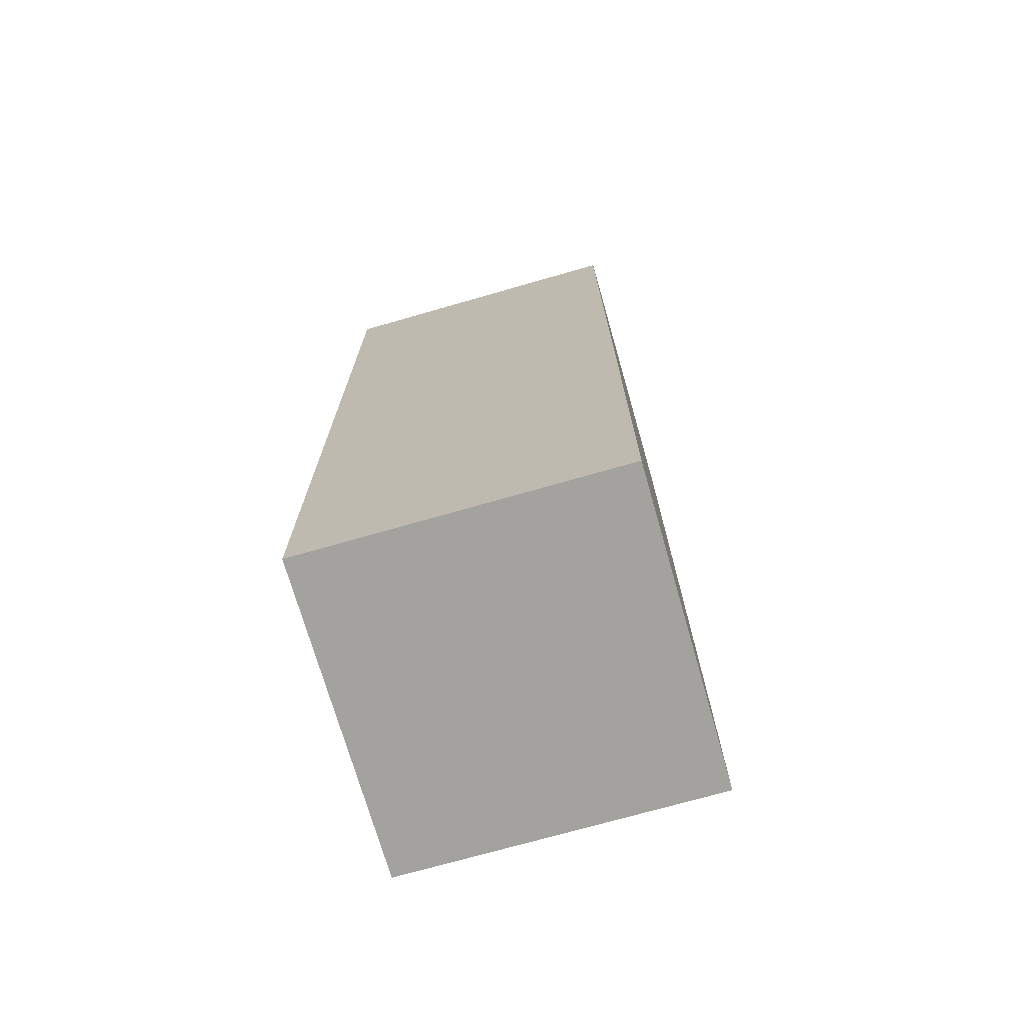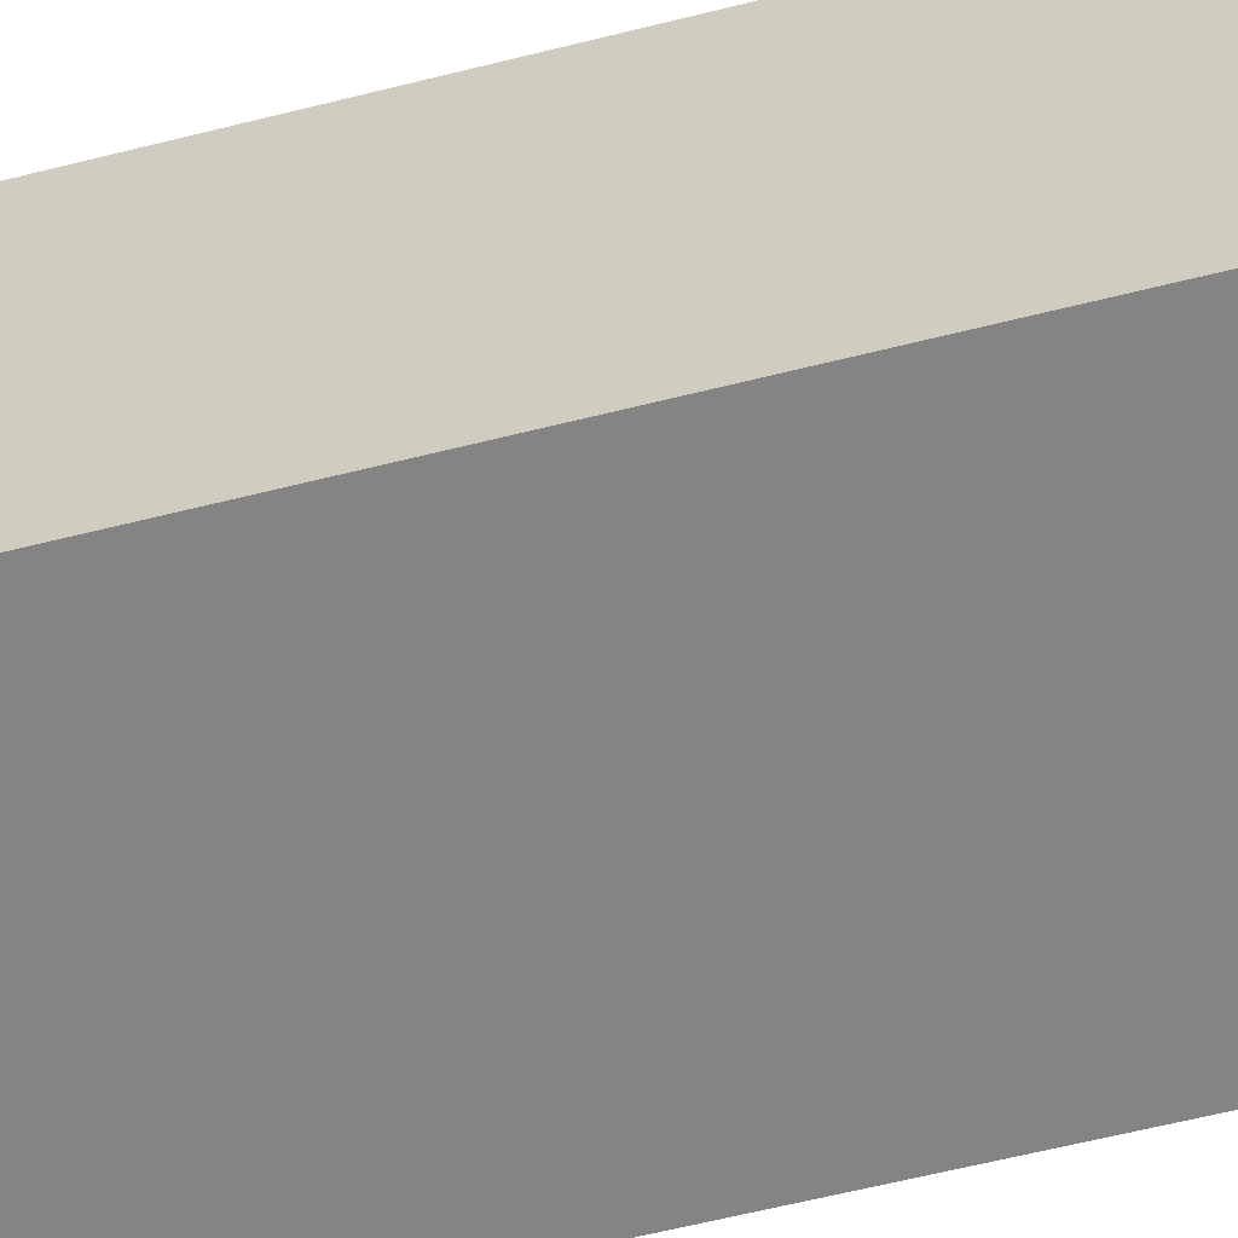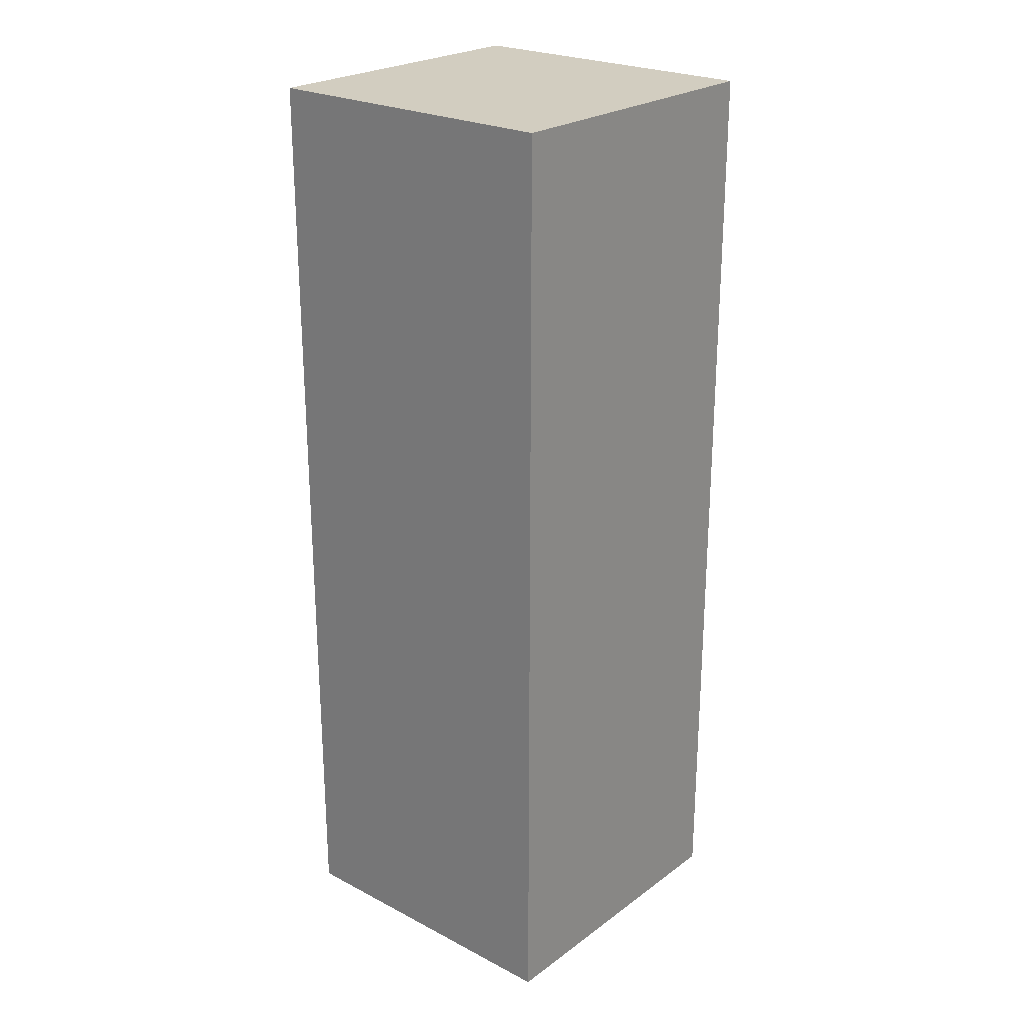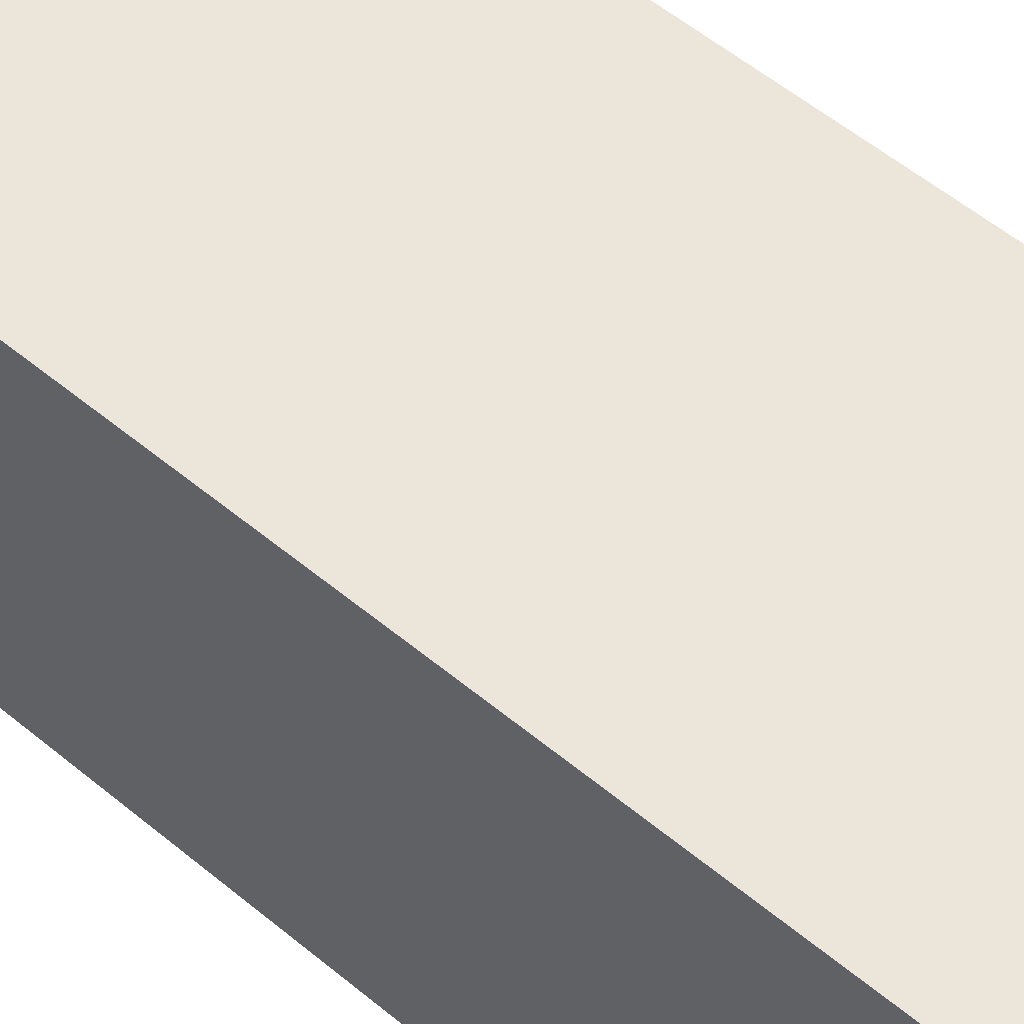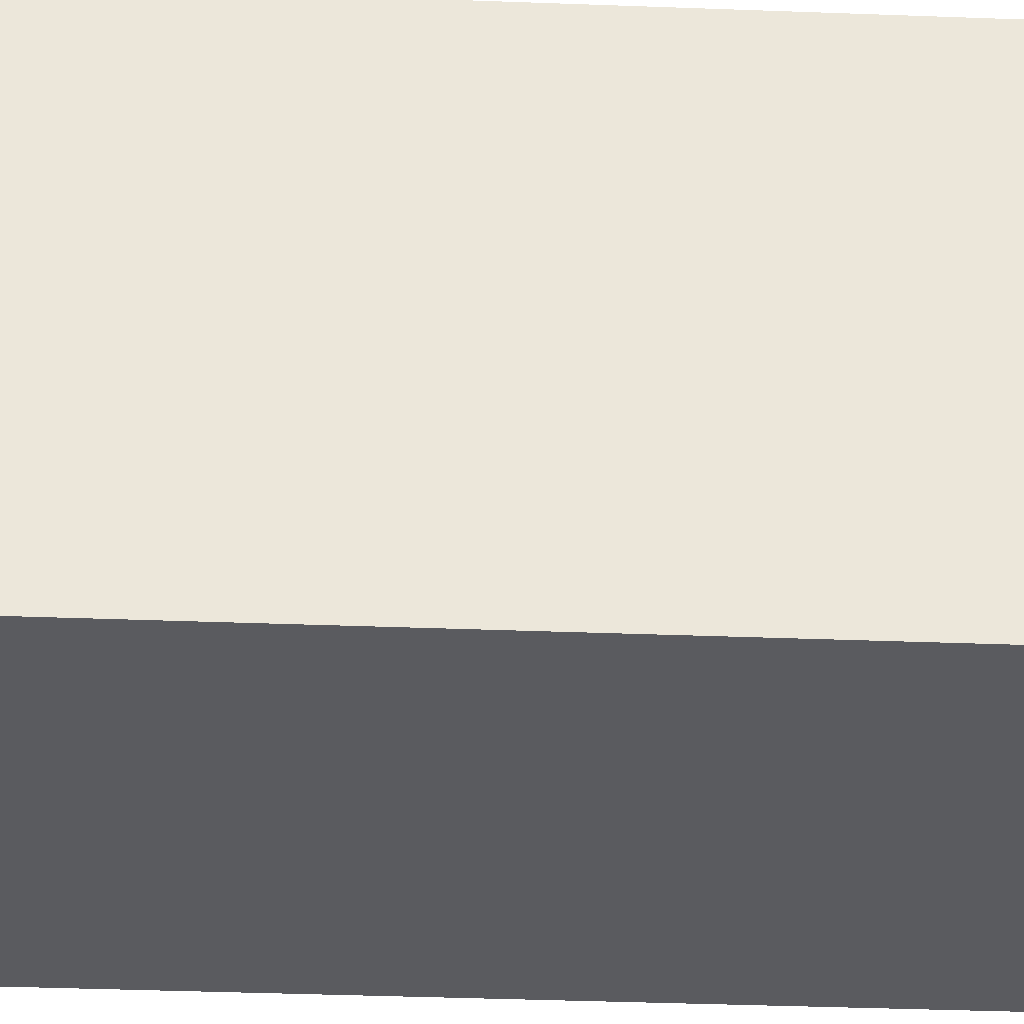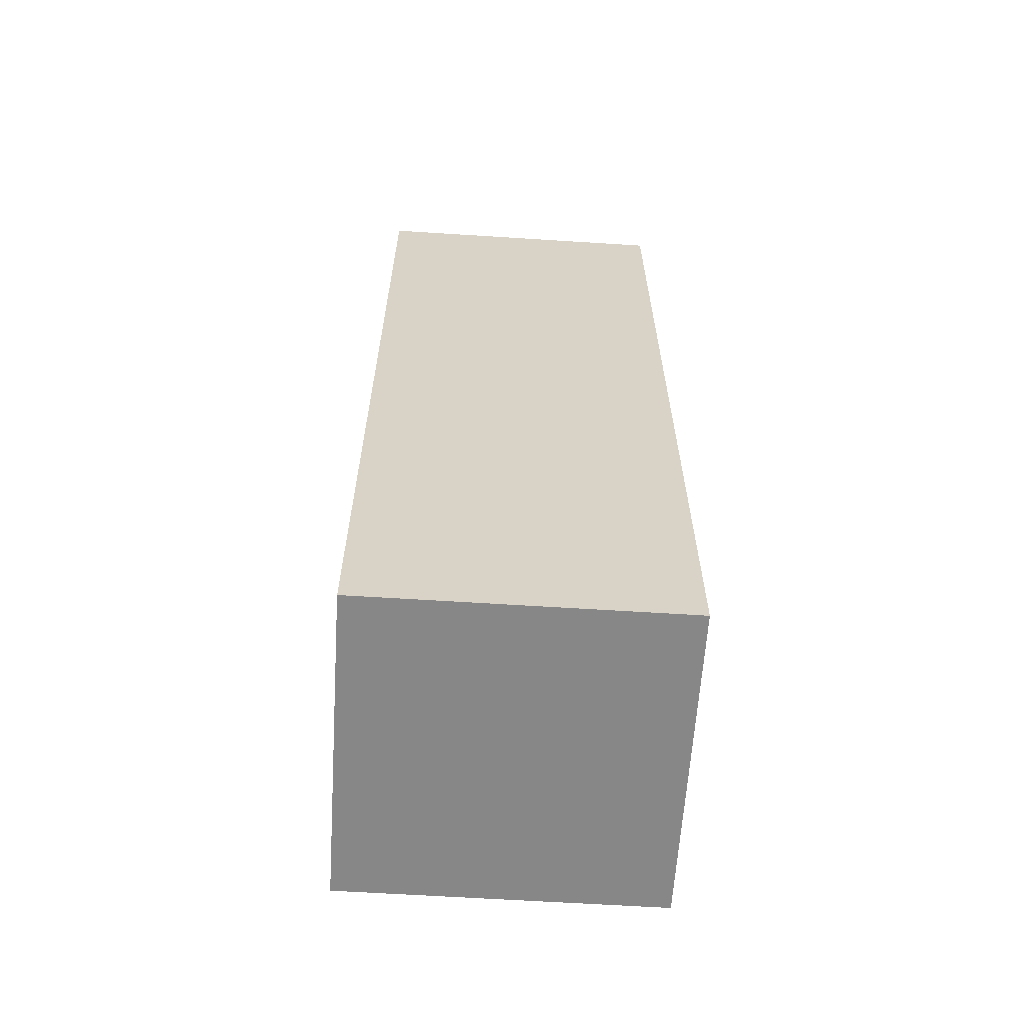
<metadata>
{"format":"obj","ext":"obj","renderer":"f3d","projection":"perspective","resolution":1024,"background":"white","views":[{"elev":-72.4,"azim":-74.0,"up":"+Y"},{"elev":-61.4,"azim":-75.6,"up":"+Z"},{"elev":24.3,"azim":-139.6,"up":"+Y"},{"elev":54.5,"azim":-48.5,"up":"+Z"},{"elev":-33.0,"azim":-93.1,"up":"+Z"},{"elev":-62.5,"azim":86.3,"up":"+Y"}]}
</metadata>
<code>
o Cube
v 1 1 -1
v 1 -1 -1
v 1 1 1
v 1 -1 1
v -1 1 -1
v -1 -1 -1
v -1 1 1
v -1 -1 1
v 1 3 -1
v 1 3 1
v -1 3 -1
v -1 3 1
v 1 5 -1
v 1 5 1
v -1 5 -1
v -1 5 1
f 5 7 12 11
f 4 3 7 8
f 8 7 5 6
f 6 2 4 8
f 2 1 3 4
f 6 5 1 2
f 11 12 16 15
f 3 1 9 10
f 1 5 11 9
f 7 3 10 12
f 13 15 16 14
f 12 10 14 16
f 9 11 15 13
f 10 9 13 14

</code>
